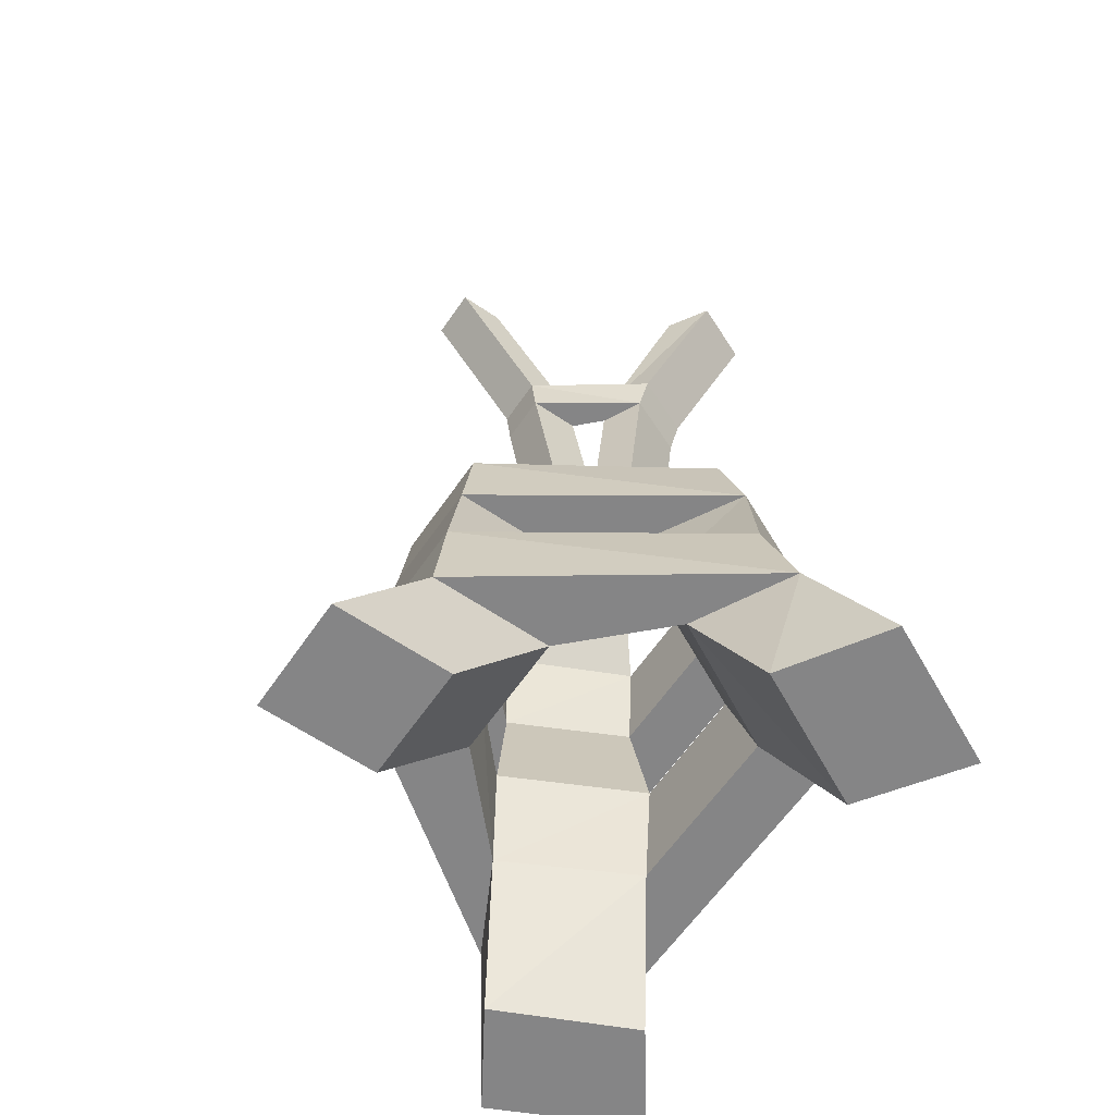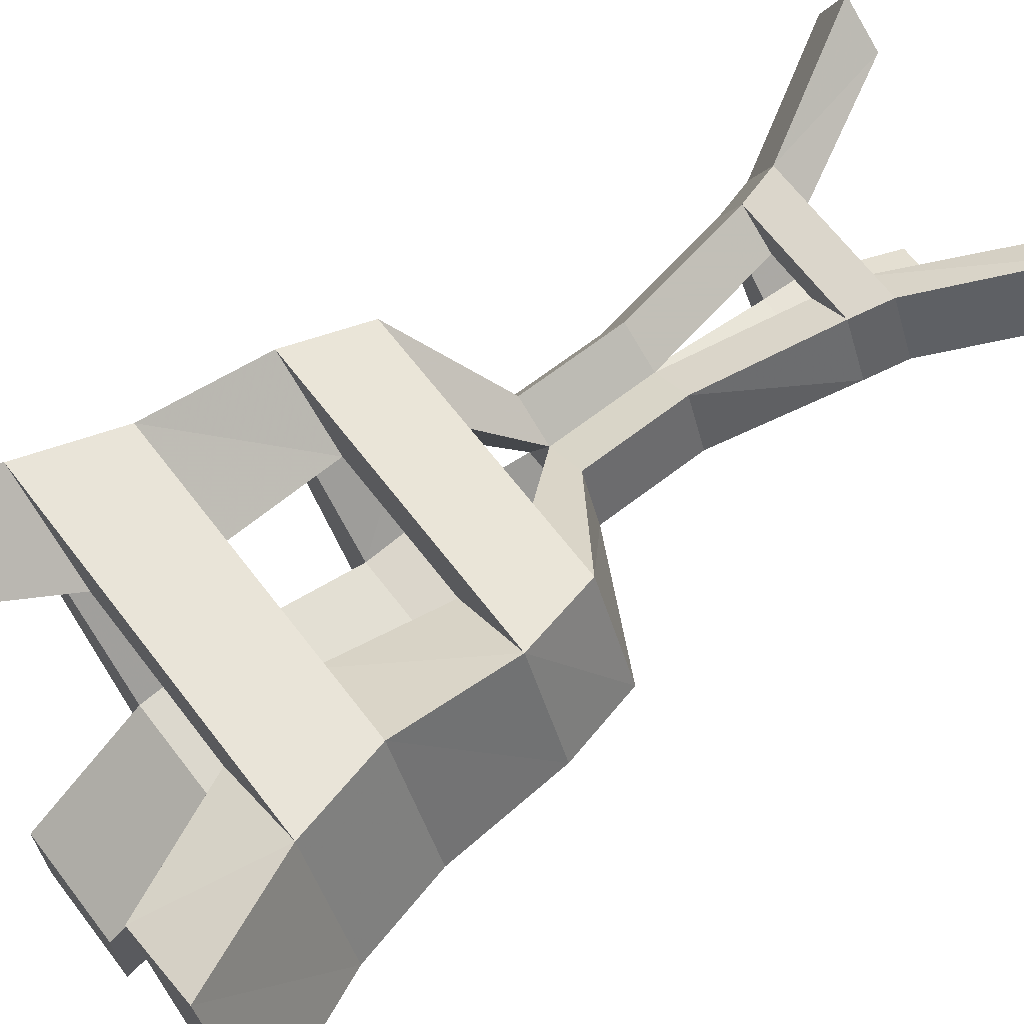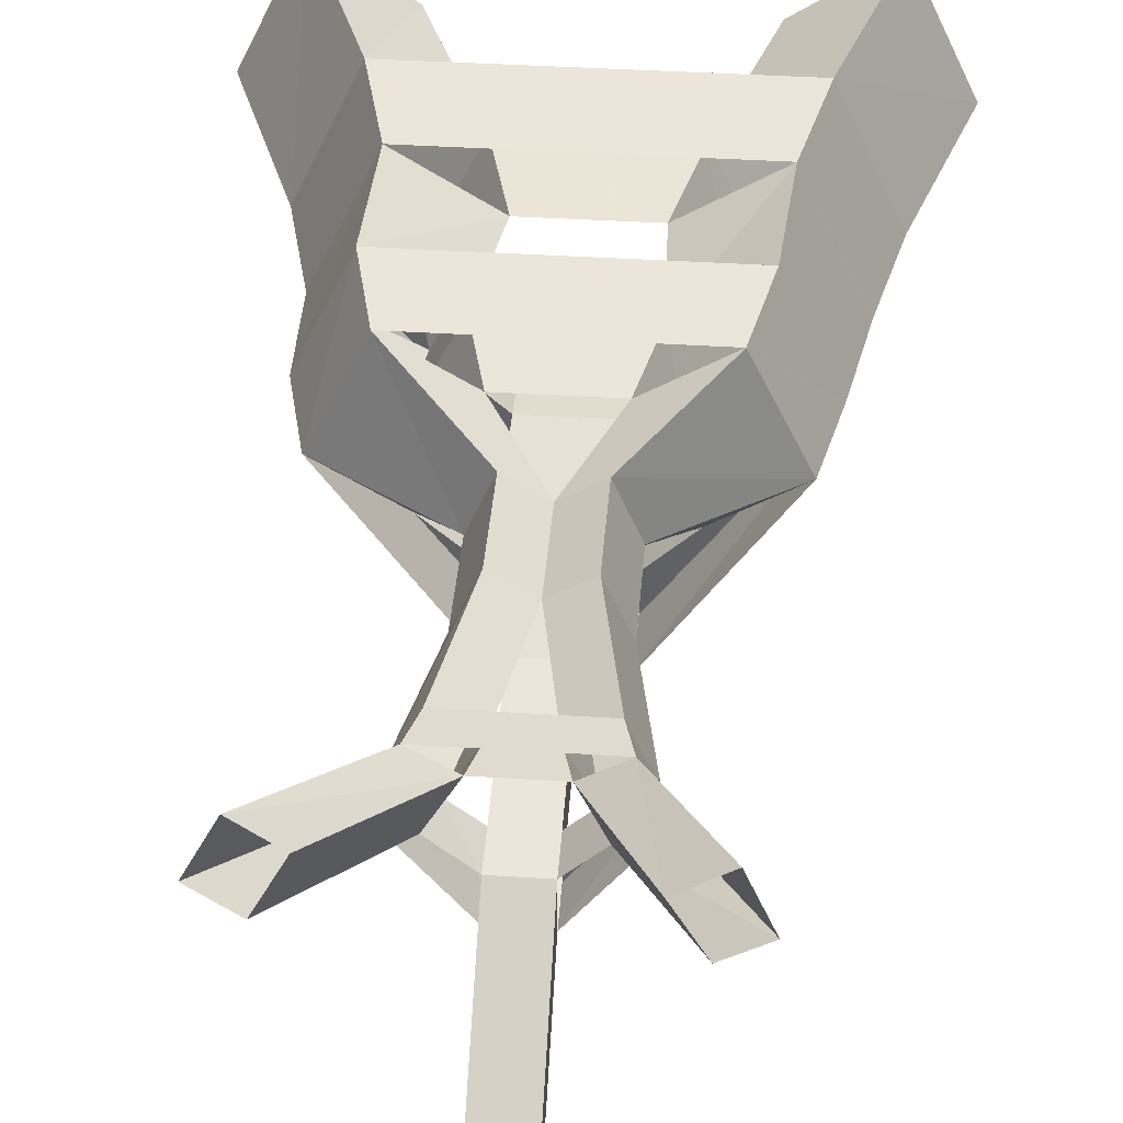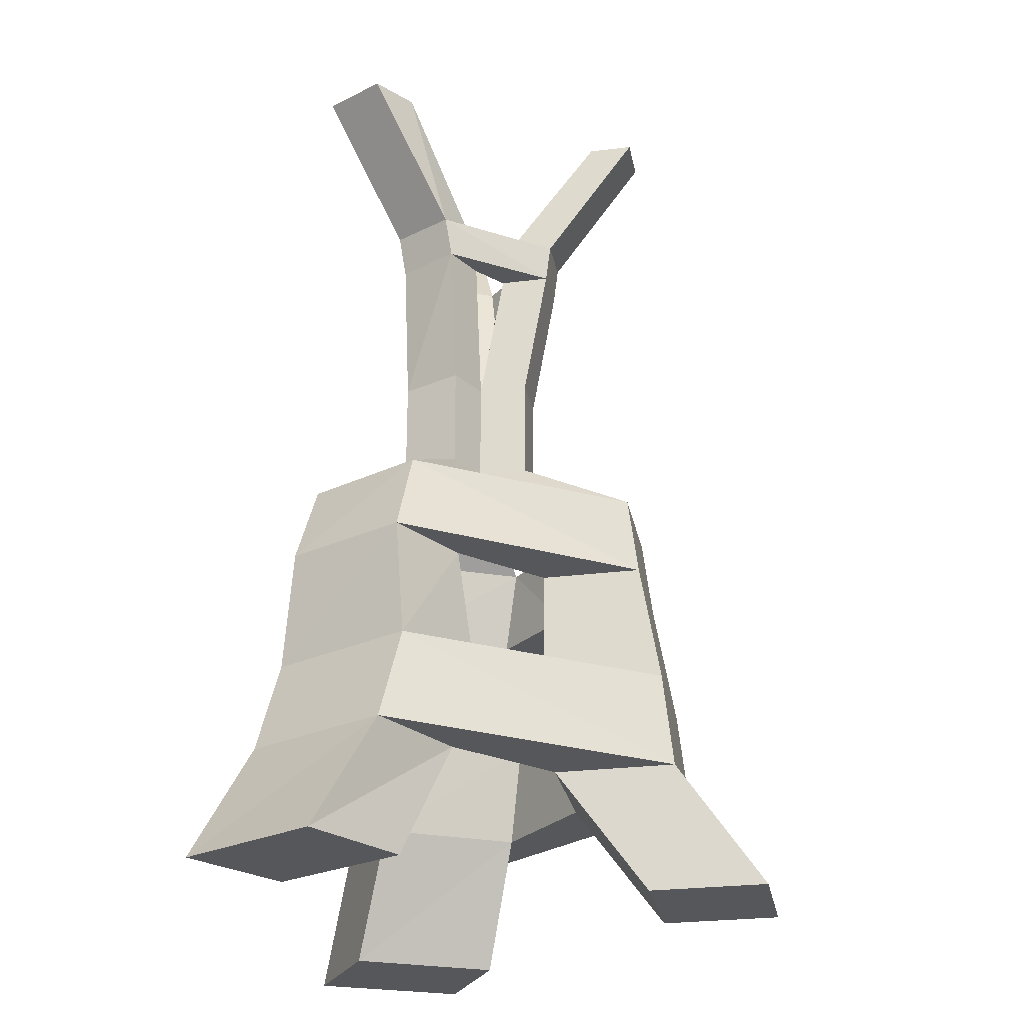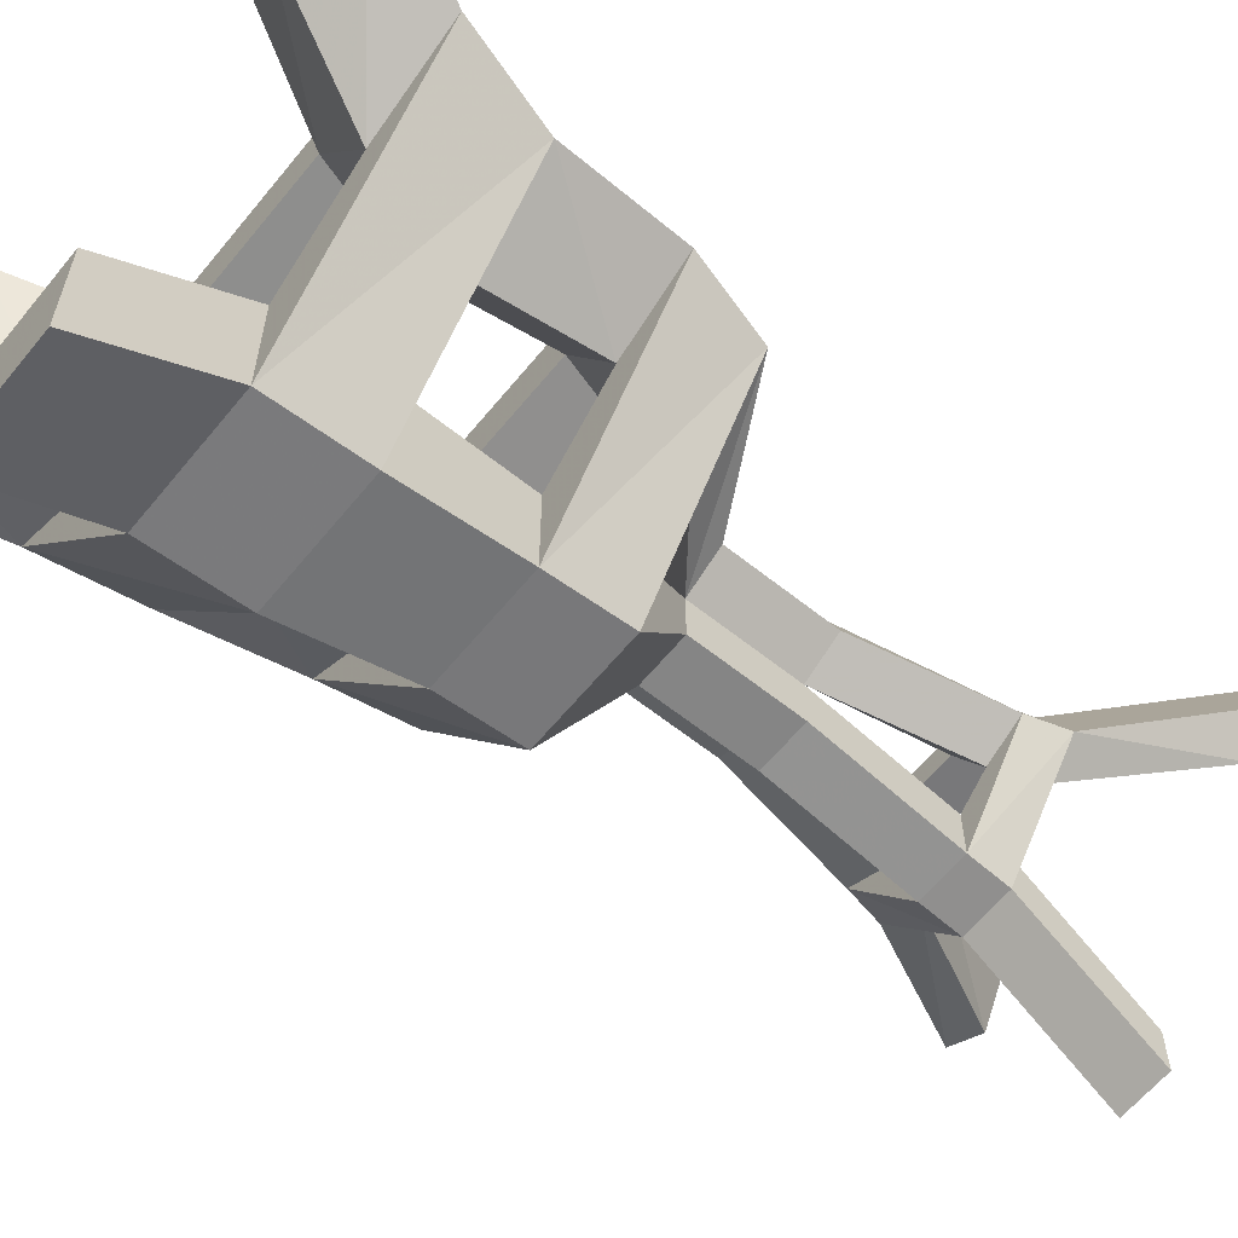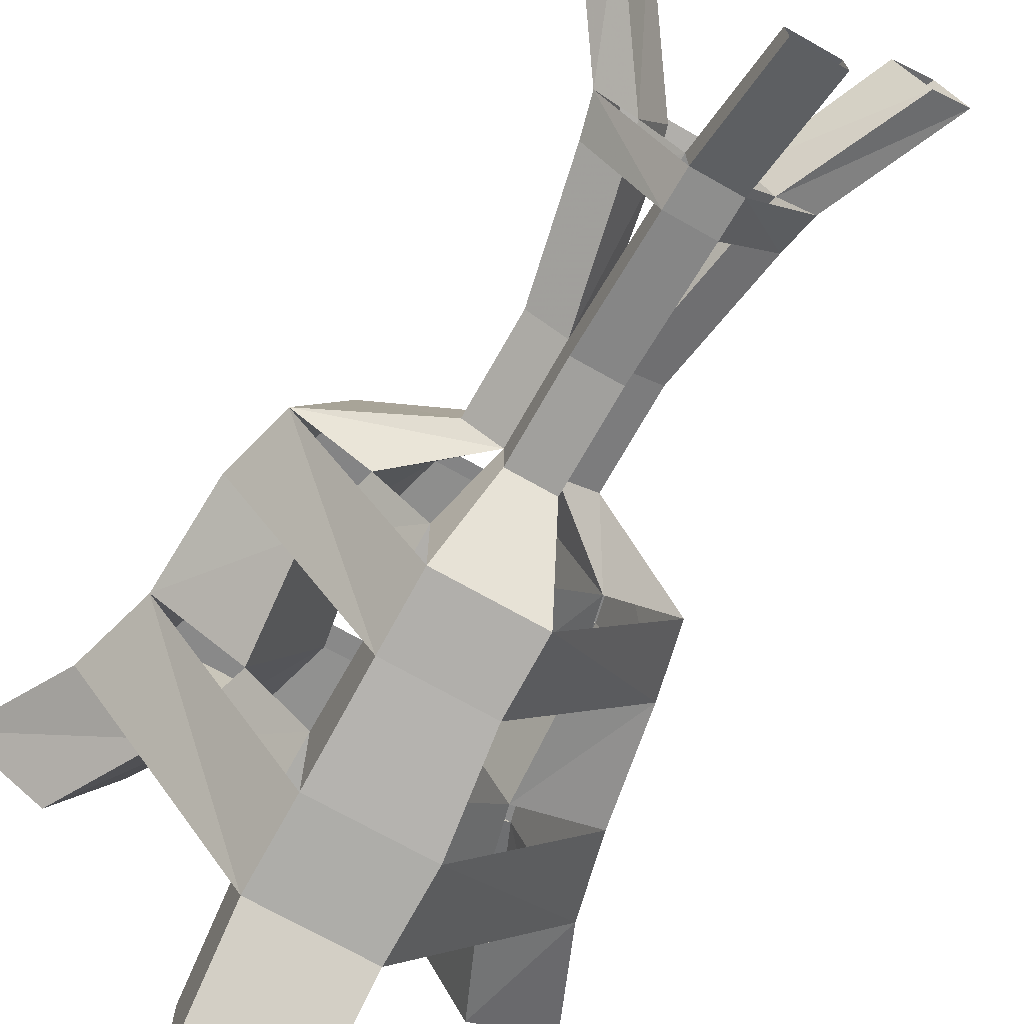
<metadata>
{"format":"obj","ext":"obj","renderer":"f3d","projection":"perspective","resolution":1024,"background":"white","views":[{"elev":-61.9,"azim":-124.5,"up":"+Y"},{"elev":67.1,"azim":52.4,"up":"+Z"},{"elev":40.5,"azim":-175.5,"up":"+Z"},{"elev":-26.9,"azim":101.0,"up":"+Y"},{"elev":-61.7,"azim":50.9,"up":"+Z"},{"elev":-71.6,"azim":150.5,"up":"+Z"}]}
</metadata>
<code>
v 0.03906 -3.5 1.383
v -0.03906 -3.5 1.383
v -0.03906 -3.414 1.383
v 0.03906 -3.414 1.383
v 0 -3.5 1.469
v 0 -3.578 1.469
v 0.03906 -3.578 1.383
v -0.03906 -3.578 1.383
v 0 -3.414 1.469
v -0.03906 -3.414 1.305
v -0.03906 -3.5 1.305
v -0.1016 -3.578 1.414
v -0.1016 -3.5 1.414
v -0.1016 -3.414 1.414
v -0.1406 -3.195 1.414
v -0.07812 -3.195 1.383
v -0.03906 -3.195 1.469
v -0.0625 -3.414 1.508
v 0.03906 -3.5 1.305
v 0.03906 -3.414 1.305
v 0.03906 -3.578 1.305
v -0.0625 -3.5 1.508
v -0.1016 -3.195 1.508
v -0.1172 -3.133 1.516
v -0.1562 -3.133 1.422
v -0.03906 -3.133 1.258
v -0.03906 -3.195 1.266
v -0.03906 -3.195 1.344
v -0.09375 -3.133 1.391
v -0.05469 -3.133 1.477
v 0.05469 -3.133 1.477
v 0.03906 -3.195 1.469
v 0.0625 -3.578 1.508
v 0.0625 -3.5 1.508
v 0.0625 -3.414 1.508
v 0.1016 -3.195 1.508
v 0.08594 -3.195 1.383
v 0.1016 -3.414 1.414
v 0.1016 -3.5 1.414
v 0.08594 -3.68 1.281
v 0.08594 -3.68 1.125
v -0.03906 -3.578 1.305
v -0.08594 -3.68 1.125
v -0.08594 -3.68 1.281
v 0.1484 -3.195 1.414
v 0.1641 -3.133 1.422
v 0.1172 -3.133 1.516
v 0.03906 -3.195 1.344
v 0.03906 -3.195 1.266
v 0.03906 -3.133 1.258
v -0.03906 -2.93 1.109
v 0.03906 -2.93 1.109
v 0.03906 -3.133 1.336
v 0.03906 -2.93 1.18
v -0.03906 -3.133 1.336
v 0.1016 -3.133 1.391
v 0.1953 -2.93 1.562
v 0.2422 -2.93 1.469
v 0.3047 -2.93 1.516
v 0.2578 -2.93 1.609
v -0.2266 -2.93 1.578
v -0.2656 -2.93 1.484
v -0.1562 -2.93 1.531
v -0.2031 -2.93 1.445
v -0.03906 -2.93 1.18
v -0.0625 -3.578 1.508
v -0.2031 -3.68 1.617
v -0.07812 -3.68 1.539
v -0.1641 -3.68 1.359
v -0.2891 -3.68 1.438
v -0.3203 -3.805 1.453
v -0.2344 -3.805 1.641
v 0.2422 -3.805 1.641
v 0.2109 -3.68 1.617
v 0.2969 -3.68 1.438
v 0.1016 -3.578 1.414
v 0.08594 -3.68 1.539
v 0.1719 -3.68 1.359
v 0.2031 -3.805 1.383
v 0.1172 -3.805 1.555
v -0.1094 -3.805 1.555
v -0.1953 -3.805 1.383
v -0.08594 -3.805 1.266
v 0.08594 -3.805 1.109
v -0.08594 -3.805 1.109
v 0.3281 -3.805 1.453
v 0.08594 -3.805 1.266
v 0.3359 -3.992 1.438
v 0.1875 -3.992 1.359
v 0.08594 -3.992 1.562
v -0.25 -3.992 1.656
v -0.1016 -3.992 1.562
v -0.2031 -3.992 1.359
v -0.1094 -3.992 1.078
v -0.1094 -3.992 1.266
v 0.08594 -3.992 1.266
v 0.08594 -3.992 1.078
v 0.08594 -4.141 1.062
v -0.1094 -4.141 1.062
v -0.3906 -4.141 1.461
v -0.3516 -3.992 1.438
v -0.2891 -4.141 1.68
v 0.2734 -4.141 1.68
v 0.2344 -3.992 1.656
v -0.1406 -4.141 1.578
v -0.2422 -4.141 1.383
v -0.1094 -4.141 1.25
v 0.08594 -4.141 1.25
v 0.2266 -4.141 1.383
v 0.125 -4.141 1.578
v 0.375 -4.141 1.461
v -0.3281 -4.336 1.438
v -0.2266 -4.336 1.641
v -0.375 -4.336 1.742
v -0.4766 -4.336 1.531
v 0.2266 -4.336 1.641
v 0.3203 -4.336 1.438
v 0.4688 -4.336 1.531
v 0.3672 -4.336 1.742
v 0.07812 -4.336 1.109
v -0.1016 -4.336 1.109
v -0.1016 -4.336 0.9297
v 0.07812 -4.336 0.9297
f 1 2 3
f 1 3 4
f 1 4 5
f 1 5 6
f 1 6 7
f 1 7 2
f 2 7 8
f 2 8 5
f 2 5 9
f 2 9 3
f 2 3 10
f 2 10 11
f 2 11 8
f 2 8 12
f 2 12 13
f 2 13 3
f 3 13 14
f 3 14 15
f 3 15 16
f 3 16 9
f 9 16 17
f 9 17 18
f 9 18 5
f 9 5 4
f 19 11 10
f 19 10 20
f 19 20 4
f 19 4 1
f 19 1 21
f 19 21 11
f 19 11 2
f 19 2 1
f 13 22 18
f 13 18 14
f 14 18 23
f 14 23 15
f 15 23 24
f 15 24 25
f 15 25 26
f 15 26 27
f 16 28 29
f 16 29 17
f 17 29 30
f 17 30 31
f 17 31 32
f 17 23 18
f 18 22 5
f 5 22 6
f 5 6 33
f 5 33 34
f 5 34 9
f 9 34 35
f 9 35 36
f 9 36 32
f 9 32 4
f 4 32 37
f 4 37 38
f 4 38 1
f 1 38 39
f 1 39 7
f 1 7 21
f 21 7 40
f 21 40 41
f 21 41 42
f 21 42 11
f 11 42 8
f 8 42 43
f 8 43 44
f 8 44 7
f 8 7 6
f 8 6 5
f 34 39 38
f 34 38 35
f 35 38 45
f 35 45 36
f 36 45 46
f 36 46 47
f 36 47 24
f 36 24 23
f 38 37 45
f 45 49 46
f 46 49 50
f 50 49 26
f 50 26 51
f 50 51 52
f 50 52 53
f 53 52 54
f 53 54 55
f 53 55 28
f 53 28 48
f 53 48 37
f 53 37 56
f 56 37 31
f 56 31 57
f 56 57 58
f 56 58 46
f 46 58 59
f 46 59 47
f 47 59 60
f 47 60 31
f 31 60 57
f 3 4 48
f 3 48 28
f 3 28 10
f 10 28 27
f 10 27 20
f 20 27 49
f 20 49 4
f 4 49 48
f 31 37 32
f 26 49 27
f 61 62 25
f 61 25 24
f 61 24 63
f 63 24 30
f 63 30 64
f 64 30 29
f 64 29 62
f 62 29 25
f 65 51 26
f 65 26 55
f 65 55 54
f 28 55 29
f 12 66 22
f 12 22 13
f 6 22 66
f 6 66 67
f 6 67 68
f 6 68 8
f 8 68 69
f 8 69 12
f 12 69 70
f 12 70 66
f 66 70 67
f 67 70 71
f 67 71 72
f 67 72 73
f 67 73 74
f 74 73 75
f 74 75 76
f 74 76 33
f 74 33 77
f 77 33 6
f 77 6 78
f 77 78 79
f 77 79 80
f 77 80 81
f 77 81 68
f 68 81 69
f 69 81 82
f 69 82 83
f 69 83 44
f 44 83 40
f 44 40 7
f 33 76 39
f 33 39 34
f 7 39 76
f 7 76 75
f 7 75 78
f 7 78 6
f 41 43 42
f 43 41 84
f 43 84 85
f 43 85 71
f 43 71 70
f 75 73 86
f 75 86 84
f 75 84 41
f 40 83 87
f 40 87 79
f 40 79 78
f 79 86 88
f 79 88 89
f 79 89 80
f 80 89 90
f 80 90 73
f 81 72 91
f 81 91 92
f 81 92 82
f 82 92 93
f 82 93 71
f 83 85 94
f 83 94 95
f 83 95 87
f 87 95 96
f 87 96 84
f 84 96 97
f 84 97 85
f 85 97 94
f 94 97 98
f 94 98 99
f 94 99 100
f 94 100 101
f 101 100 91
f 101 91 72
f 101 72 71
f 101 71 93
f 91 100 102
f 91 102 103
f 91 103 104
f 104 103 88
f 104 88 86
f 104 86 73
f 104 73 90
f 93 92 105
f 93 105 106
f 93 106 107
f 93 107 95
f 95 107 96
f 96 107 108
f 96 108 109
f 96 109 89
f 89 109 90
f 90 109 110
f 90 110 105
f 90 105 92
f 88 103 111
f 88 111 98
f 88 98 97
f 112 115 100
f 112 100 106
f 112 106 113
f 113 106 105
f 113 105 114
f 114 105 102
f 114 102 115
f 115 102 100
f 116 119 103
f 116 103 110
f 116 110 117
f 117 110 109
f 117 109 118
f 118 109 111
f 118 111 119
f 119 111 103
f 120 123 98
f 120 98 108
f 120 108 121
f 121 108 107
f 121 107 122
f 122 107 99
f 122 99 123
f 123 99 98
f 15 27 16
f 16 27 28
f 17 32 23
f 36 23 32
f 45 37 48
f 45 48 49
f 87 84 86
f 87 86 79
f 80 73 72
f 80 72 81
f 82 71 85
f 82 85 83
f 112 113 114
f 112 114 115
f 116 117 118
f 116 118 119
f 120 121 122
f 120 122 123
f 108 98 111
f 108 111 109
f 110 103 102
f 110 102 105
f 106 100 99
f 106 99 107

</code>
